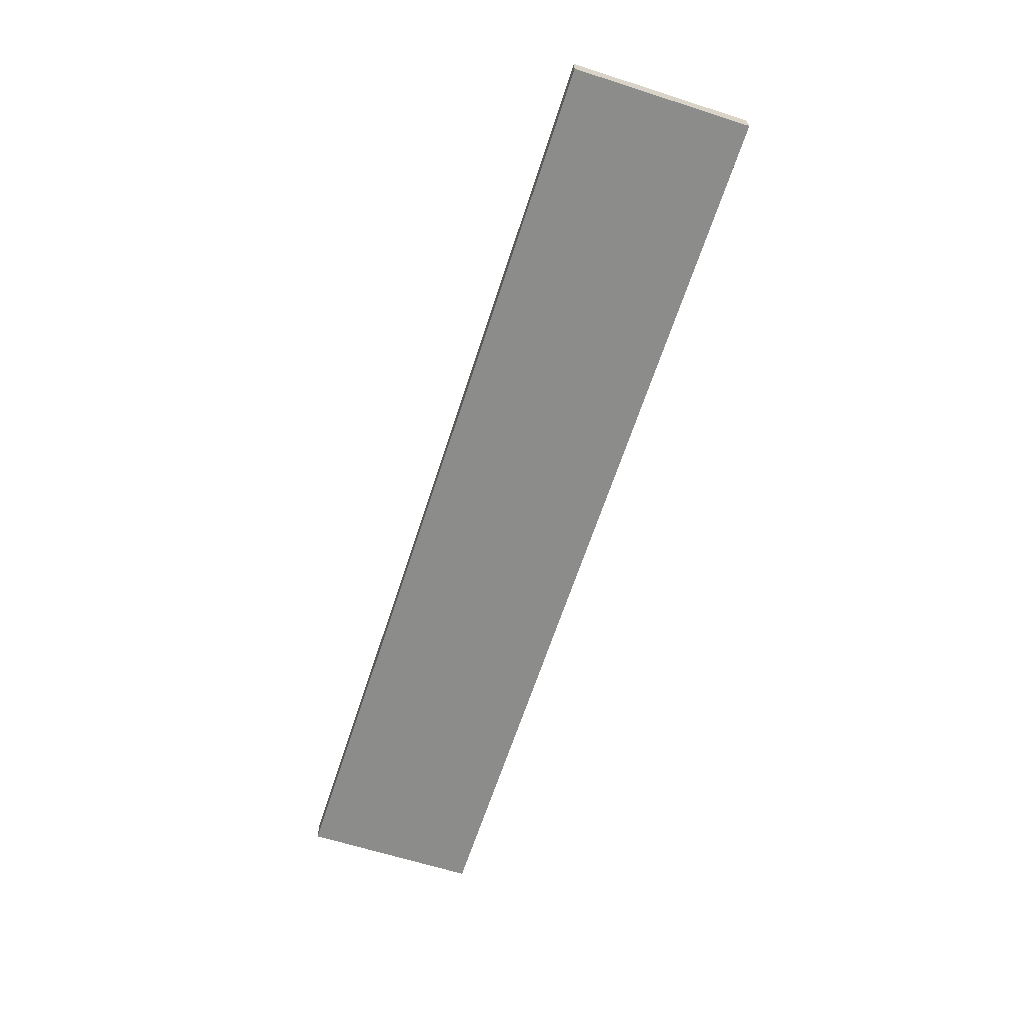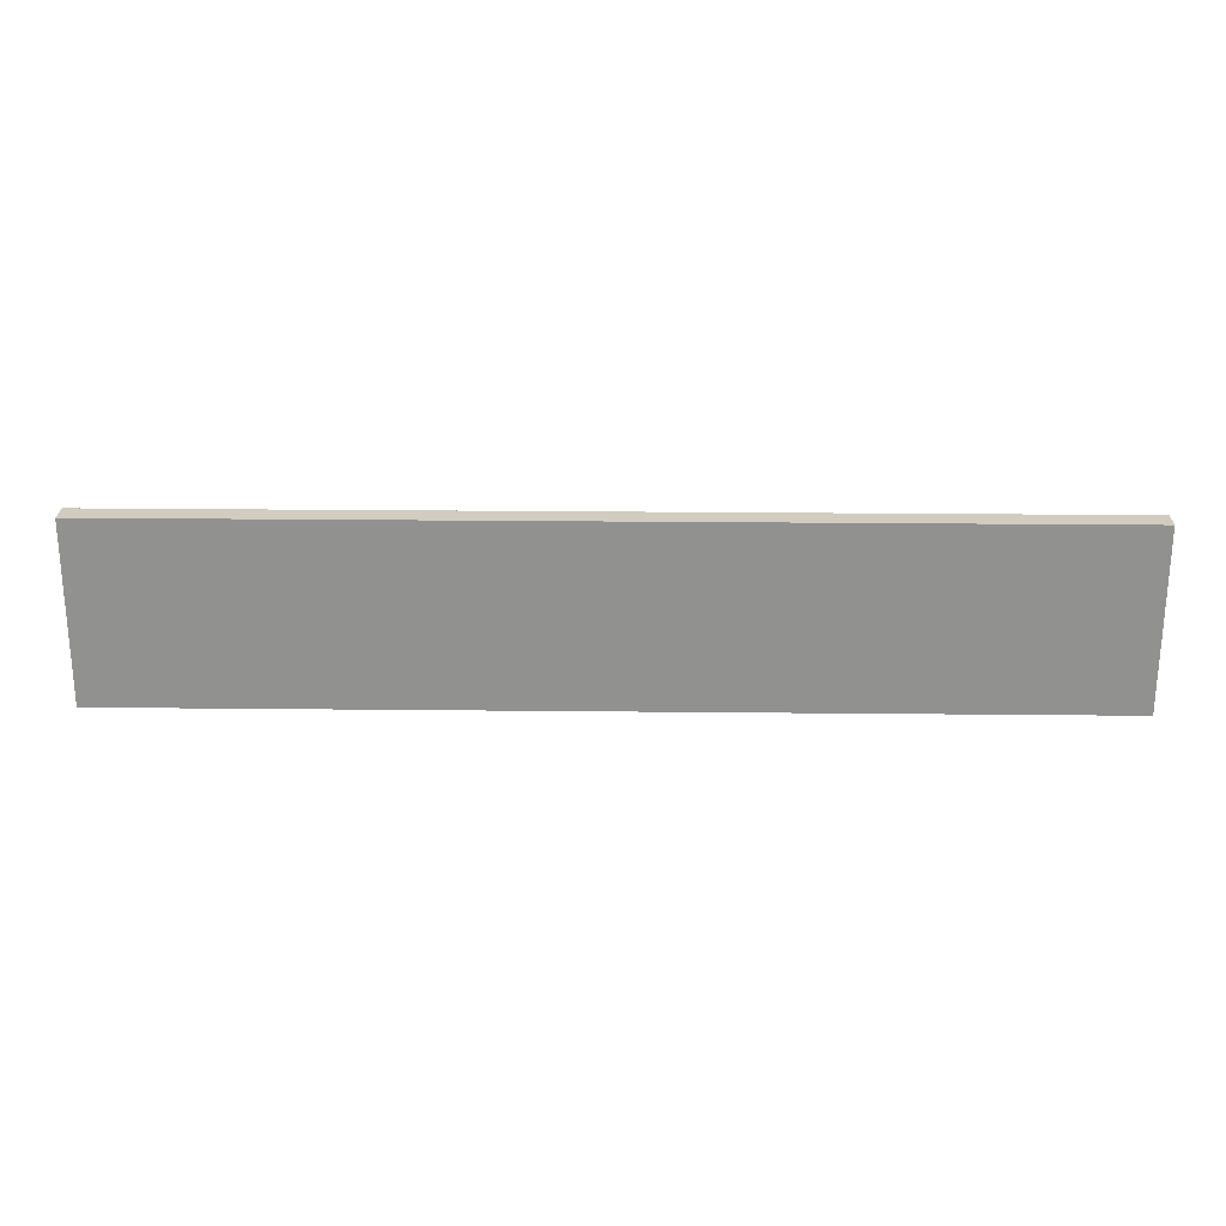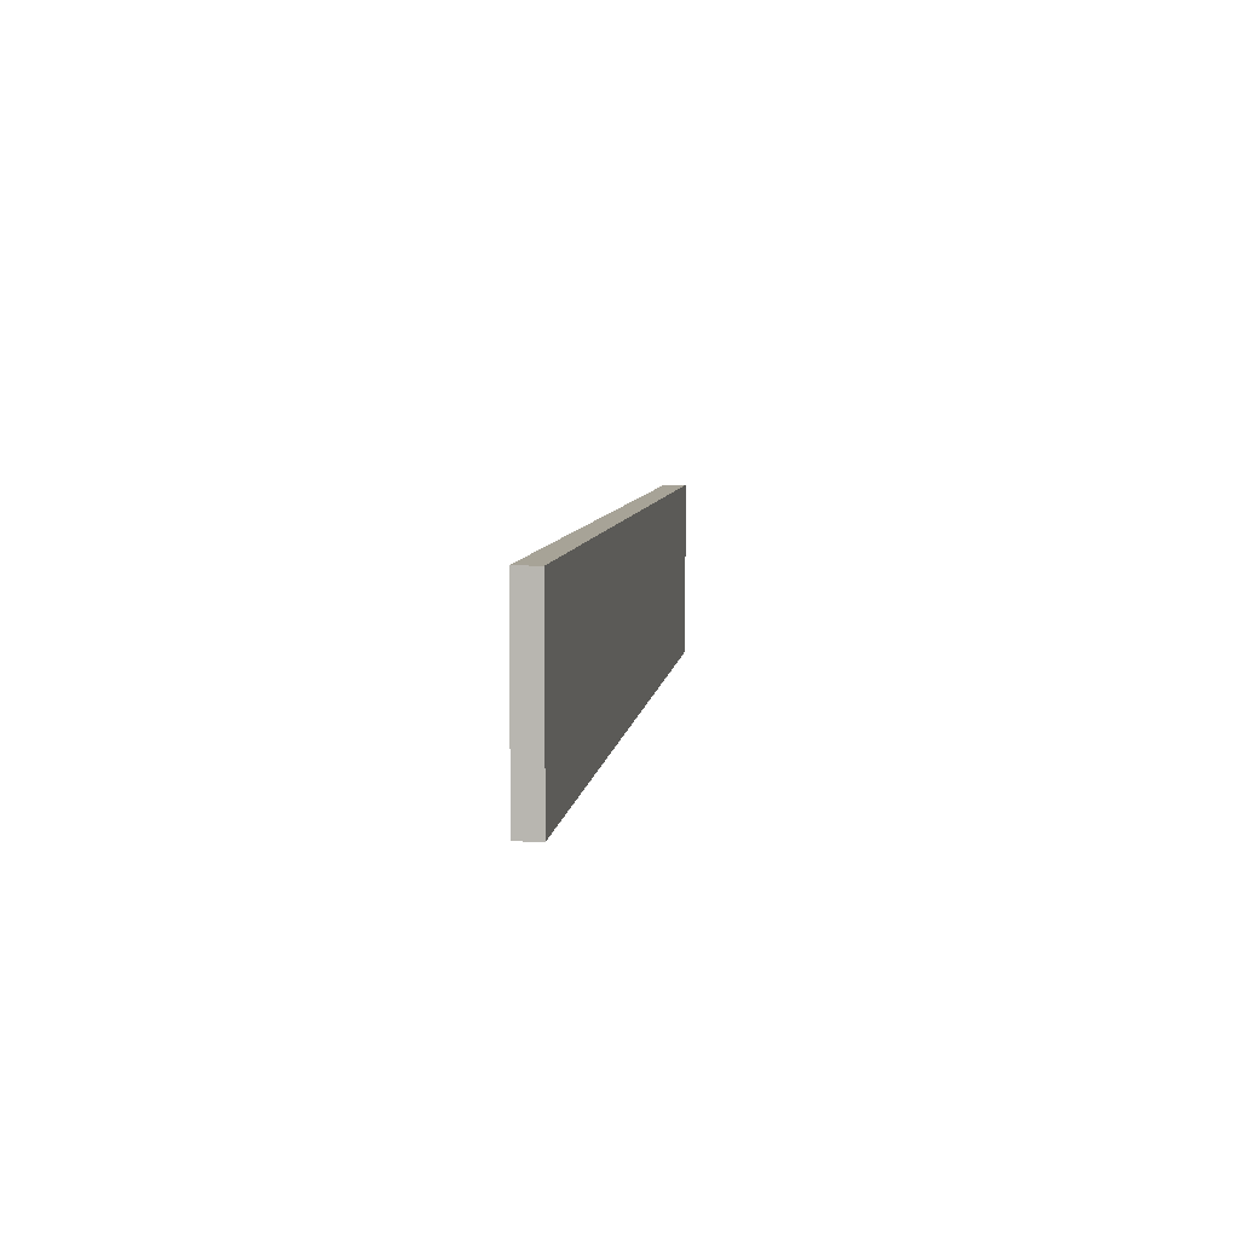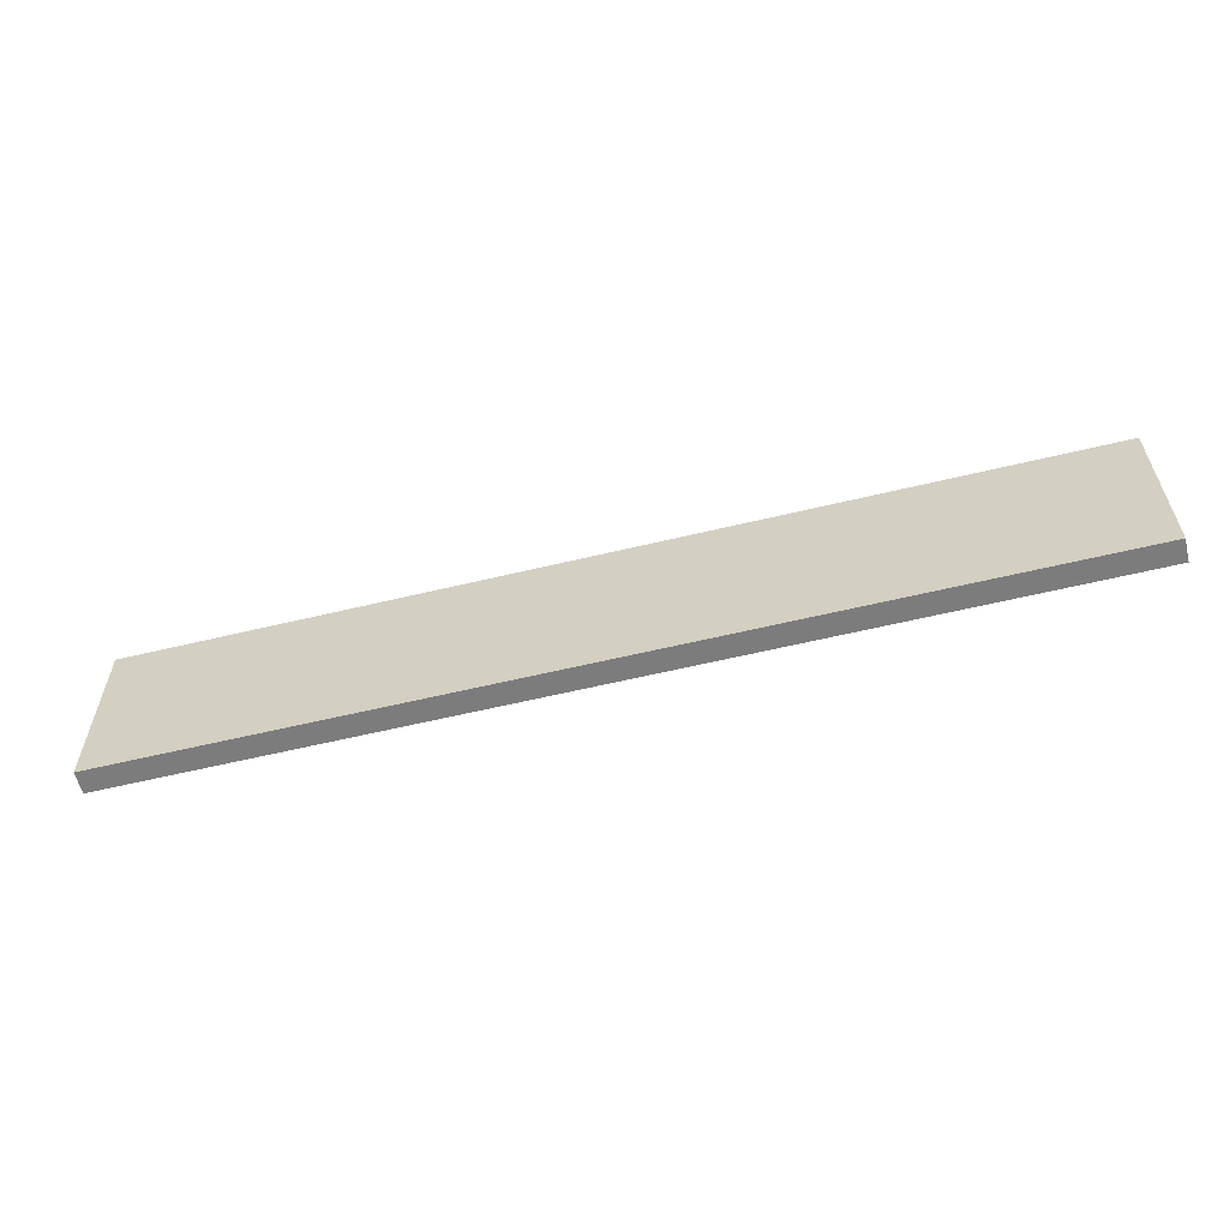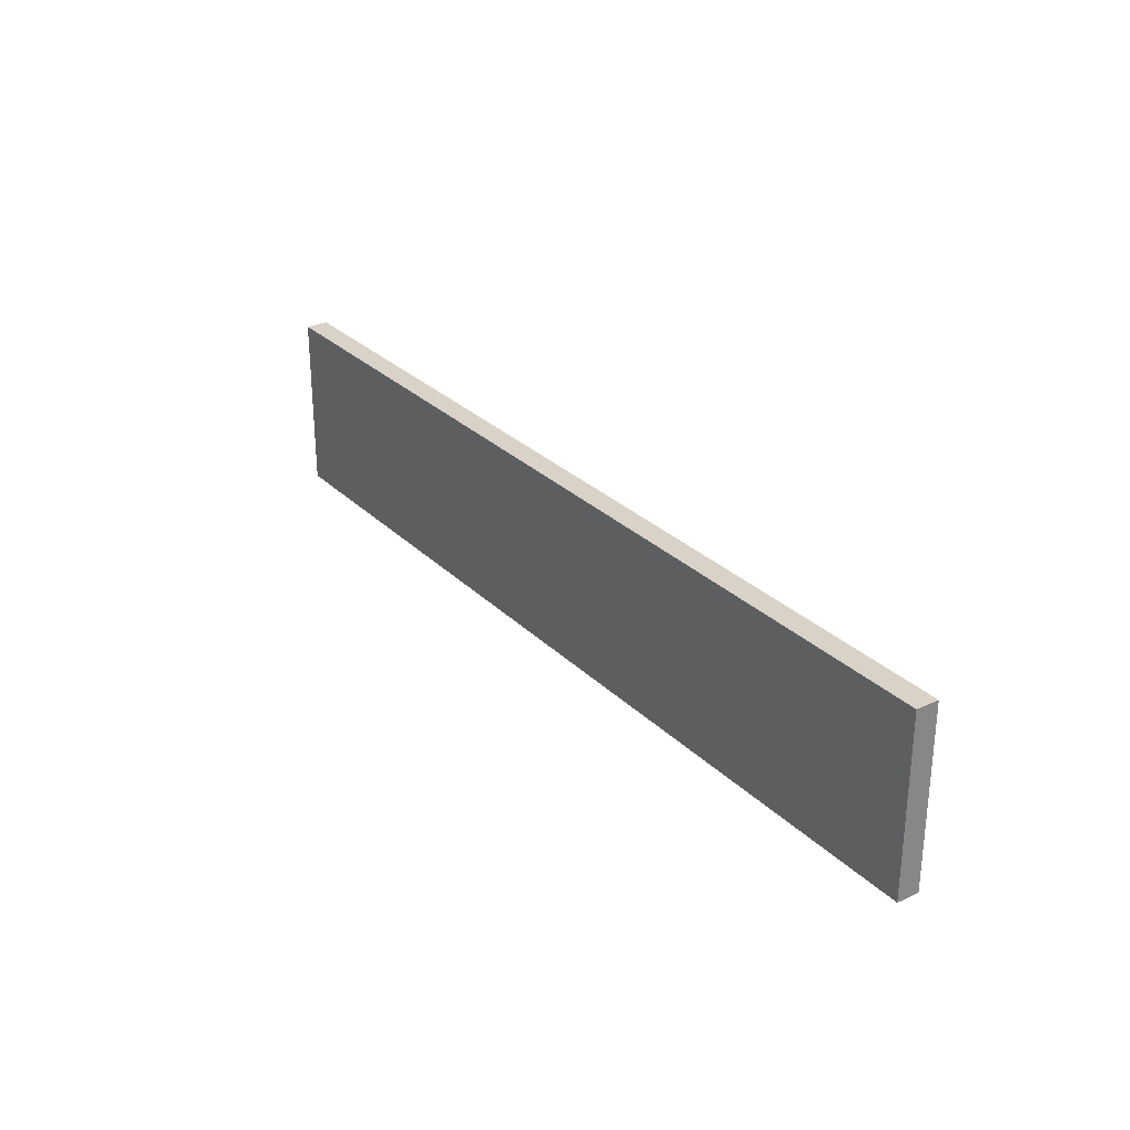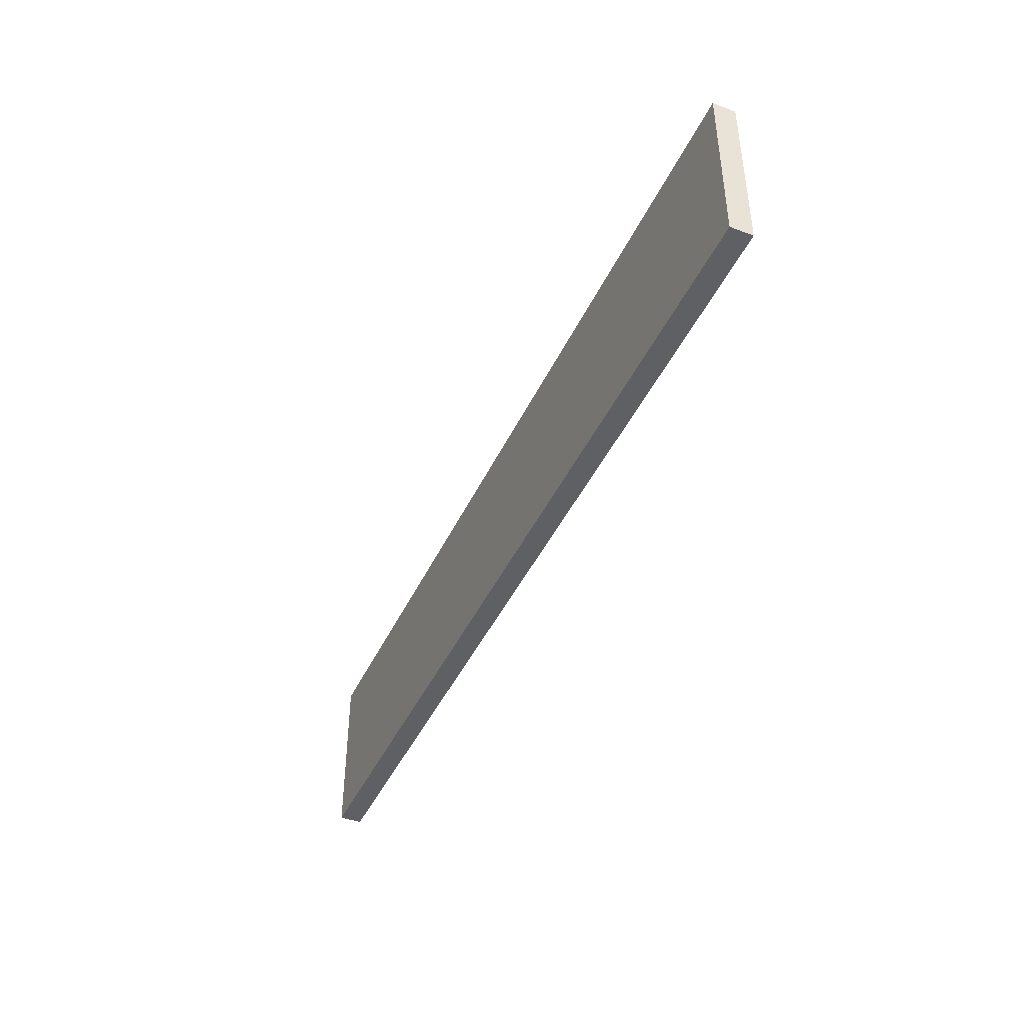
<metadata>
{"format":"obj","ext":"obj","renderer":"f3d","projection":"perspective","resolution":1024,"background":"white","views":[{"elev":-64.1,"azim":72.1,"up":"+Y"},{"elev":24.0,"azim":1.0,"up":"+Z"},{"elev":6.7,"azim":-82.8,"up":"+Z"},{"elev":-58.8,"azim":-166.0,"up":"+Z"},{"elev":28.2,"azim":-124.9,"up":"+Z"},{"elev":-43.4,"azim":-113.7,"up":"+Z"}]}
</metadata>
<code>
v -40.79 7.628 7.039
v -8.837 7.628 7.039
v -40.79 8.4 7.039
v -8.837 8.4 7.039
v -40.79 8.4 0.9777
v -8.837 8.4 0.9777
v -40.79 7.628 0.9777
v -8.837 7.628 0.9777
f 1 2 4 3
f 3 4 6 5
f 5 6 8 7
f 7 8 2 1
f 2 8 6 4
f 7 1 3 5

</code>
